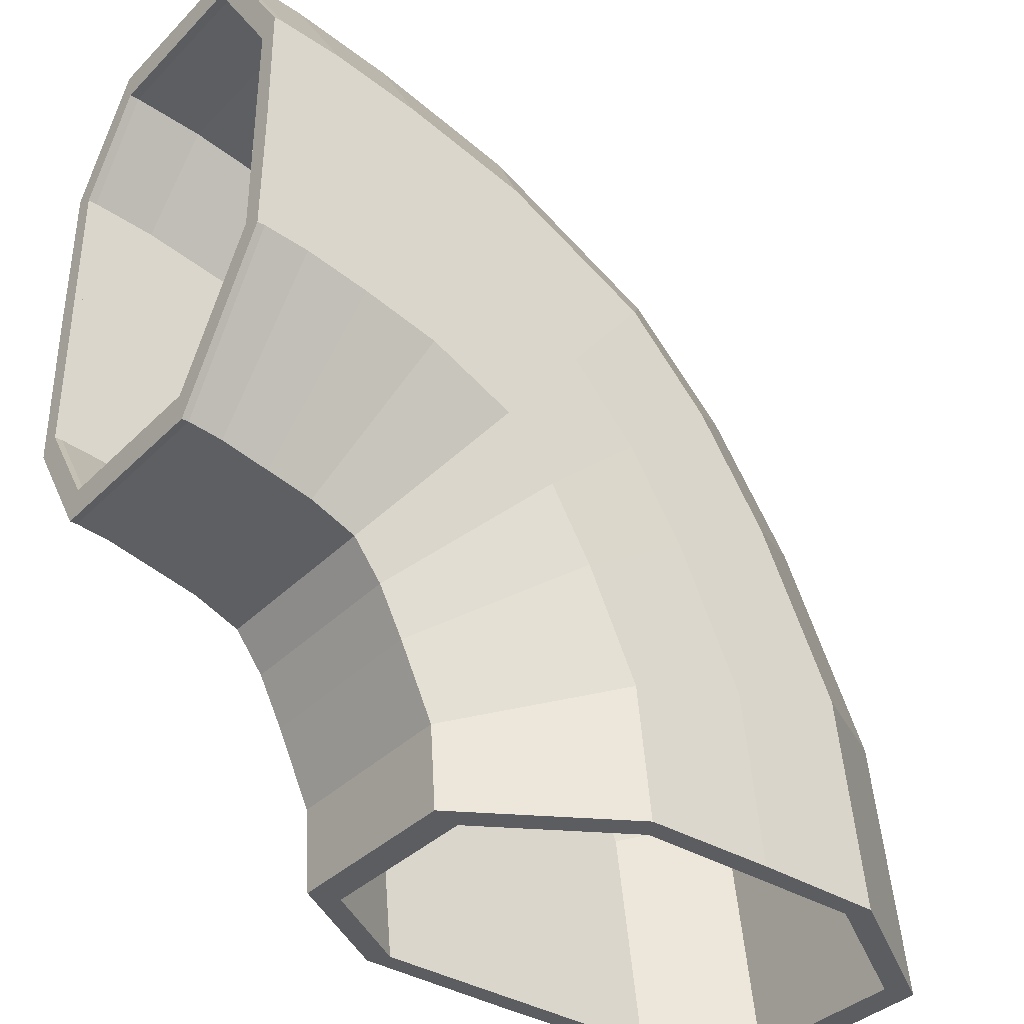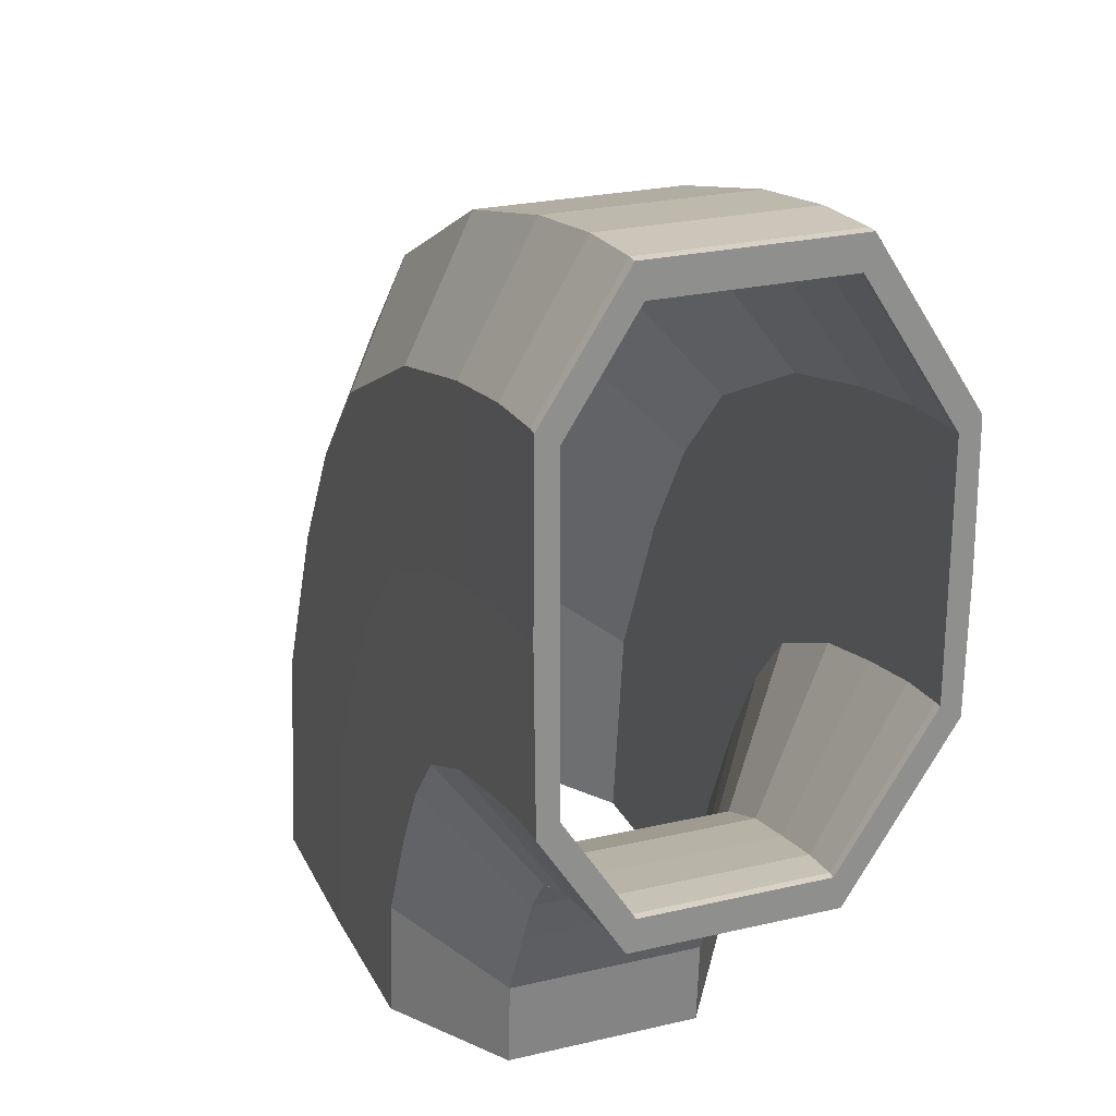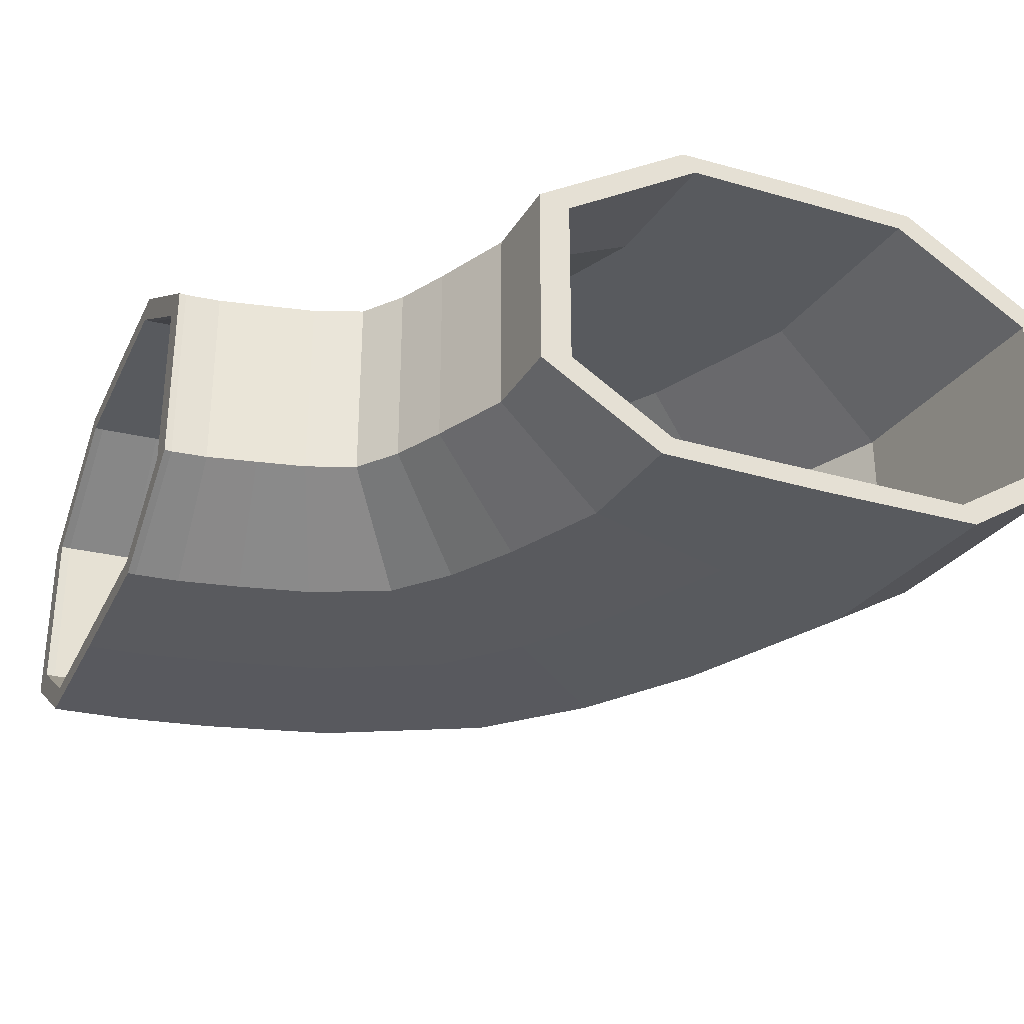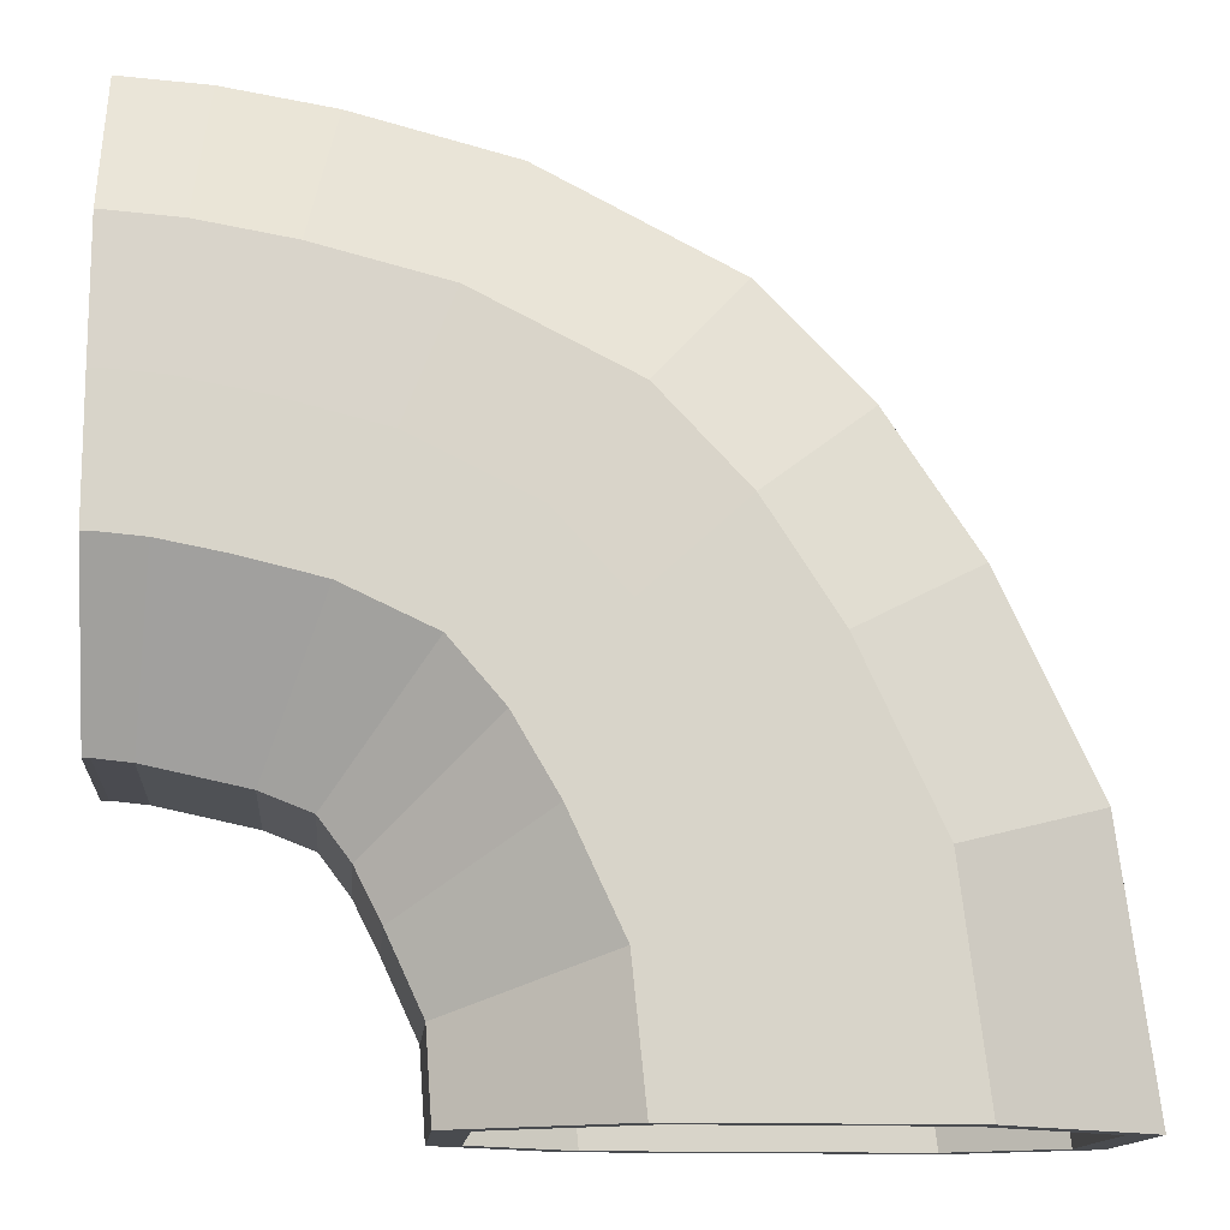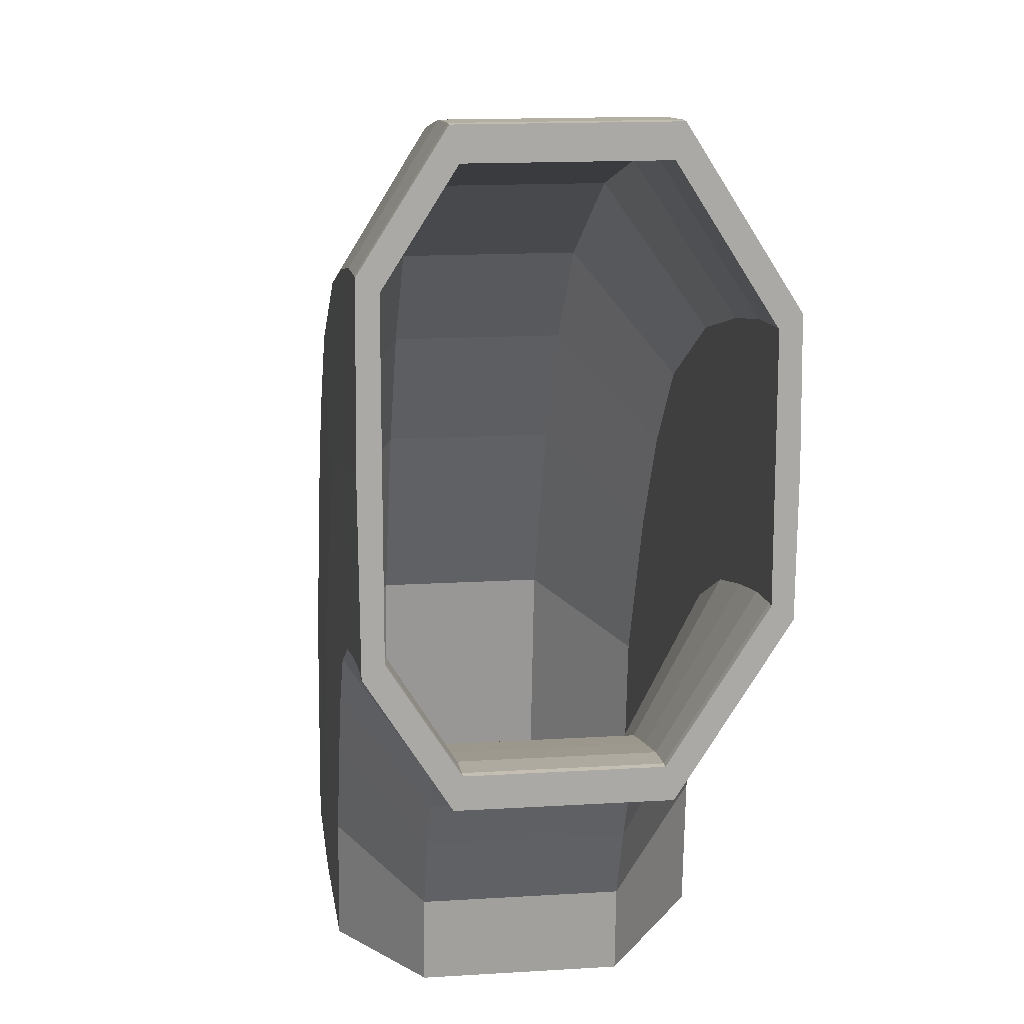
<metadata>
{"format":"obj","ext":"obj","renderer":"f3d","projection":"perspective","resolution":1024,"background":"white","views":[{"elev":-36.6,"azim":141.7,"up":"+Z"},{"elev":24.7,"azim":68.9,"up":"+Z"},{"elev":-30.9,"azim":157.6,"up":"+Y"},{"elev":-13.8,"azim":174.9,"up":"+Z"},{"elev":14.9,"azim":82.4,"up":"+Z"}]}
</metadata>
<code>
o Cube.001
v 0.4582 0.6344 2.678
v 1 0.2907 2.678
v 1 -0.3835 2.678
v 0.6046 -0.6344 2.678
v -0 0.6344 2.678
v -0 -0.6344 2.678
v 0.5076 0.71 2.678
v 1.119 0.322 2.678
v 1.119 -0.4149 2.678
v 0.654 -0.71 2.678
v -0 0.7162 2.678
v -0 -0.7162 2.678
v 1.119 -0.2362 2.678
v 1 -0.22 2.678
v 1 0.1358 2.678
v 1.119 0.1528 2.678
v -0.4582 0.6344 2.678
v -1 0.2907 2.678
v -1 -0.3835 2.678
v -0.6046 -0.6344 2.678
v -0.5076 0.71 2.678
v -1.119 0.322 2.678
v -1.119 -0.4149 2.678
v -0.654 -0.71 2.678
v -1.119 -0.2362 2.678
v -1 -0.22 2.678
v -1 0.1358 2.678
v -1.119 0.1528 2.678
v 1.028 0.2907 3.038
v 0.5126 0.6344 3.205
v 0.6519 -0.6344 3.16
v 1.028 -0.3835 3.038
v 1.028 0.1358 3.038
v 0.07657 0.6344 3.346
v 0.07657 -0.6344 3.346
v 1.142 0.322 3.002
v 0.5596 0.71 3.19
v 0.6989 -0.71 3.145
v 1.142 -0.4149 3.002
v 1.142 0.1528 3.002
v 0.07657 0.7162 3.346
v 0.07657 -0.7162 3.346
v 1.142 -0.2362 3.002
v 1.028 -0.22 3.038
v -0.875 0.2907 3.653
v -0.3594 0.6344 3.487
v -0.4987 -0.6344 3.532
v -0.875 -0.3835 3.653
v -0.875 0.1358 3.653
v -0.9884 0.322 3.69
v -0.4064 0.71 3.502
v -0.5457 -0.71 3.547
v -0.9884 -0.4149 3.69
v -0.9884 0.1528 3.69
v -0.9884 -0.2362 3.69
v -0.875 -0.22 3.653
v 1.174 0.2907 3.352
v 0.7144 0.6344 3.639
v 0.8386 -0.6344 3.561
v 1.174 -0.3835 3.352
v 1.174 0.1358 3.352
v 0.3257 0.6344 3.881
v 0.3257 -0.6344 3.881
v 1.275 0.322 3.289
v 0.7563 0.71 3.612
v 0.8805 -0.71 3.535
v 1.275 -0.4149 3.289
v 1.275 0.1528 3.289
v 0.3257 0.7162 3.881
v 0.3257 -0.7162 3.881
v 1.275 -0.2362 3.289
v 1.174 -0.22 3.352
v -0.5227 0.2907 4.411
v -0.06305 0.6344 4.124
v -0.1872 -0.6344 4.201
v -0.5227 -0.3835 4.411
v -0.5227 0.1358 4.411
v -0.6238 0.322 4.474
v -0.1049 0.71 4.15
v -0.2291 -0.71 4.227
v -0.6238 -0.4149 4.474
v -0.6238 0.1528 4.474
v -0.6238 -0.2362 4.474
v -0.5227 -0.22 4.411
v 1.284 0.2907 3.559
v 0.8836 0.6344 3.924
v 0.9917 -0.6344 3.825
v 1.284 -0.3835 3.559
v 1.284 0.1358 3.559
v 0.5454 0.6344 4.233
v 0.5454 -0.6344 4.233
v 1.372 0.322 3.478
v 0.9201 0.71 3.891
v 1.028 -0.71 3.792
v 1.372 -0.4149 3.478
v 1.372 0.1528 3.478
v 0.5454 0.7162 4.233
v 0.5454 -0.7162 4.233
v 1.372 -0.2362 3.478
v 1.284 -0.22 3.559
v -0.1927 0.2907 4.908
v 0.2072 0.6344 4.542
v 0.09917 -0.6344 4.641
v -0.1927 -0.3835 4.908
v -0.1927 0.1358 4.908
v -0.2807 0.322 4.988
v 0.1708 0.71 4.576
v 0.06273 -0.71 4.675
v -0.2807 -0.4149 4.988
v -0.2807 0.1528 4.988
v -0.2807 -0.2362 4.988
v -0.1927 -0.22 4.908
v 1.413 0.2907 3.724
v 1.084 0.6344 4.155
v 1.173 -0.6344 4.038
v 1.413 -0.3835 3.724
v 1.413 0.1358 3.724
v 0.8062 0.6344 4.519
v 0.8062 -0.6344 4.519
v 1.486 0.322 3.629
v 1.114 0.71 4.115
v 1.203 -0.71 3.999
v 1.486 -0.4149 3.629
v 1.486 0.1528 3.629
v 0.8062 0.7162 4.519
v 0.8062 -0.7162 4.519
v 1.486 -0.2362 3.629
v 1.413 -0.22 3.724
v 0.1991 0.2907 5.313
v 0.5281 0.6344 4.883
v 0.4392 -0.6344 4.999
v 0.1991 -0.3835 5.313
v 0.1991 0.1358 5.313
v 0.1268 0.322 5.408
v 0.4981 0.71 4.922
v 0.4092 -0.71 5.038
v 0.1268 -0.4149 5.408
v 0.1268 0.1528 5.408
v 0.1268 -0.2362 5.408
v 0.1991 -0.22 5.313
v 1.626 0.2907 3.812
v 1.43 0.6344 4.317
v 1.483 -0.6344 4.18
v 1.626 -0.3835 3.812
v 1.626 0.1358 3.812
v 1.264 0.6344 4.744
v 1.264 -0.6344 4.744
v 1.669 0.322 3.701
v 1.448 0.71 4.271
v 1.501 -0.71 4.134
v 1.669 -0.4149 3.701
v 1.669 0.1528 3.701
v 1.264 0.7162 4.744
v 1.264 -0.7162 4.744
v 1.669 -0.2362 3.701
v 1.626 -0.22 3.812
v 0.9009 0.2907 5.675
v 1.097 0.6344 5.171
v 1.044 -0.6344 5.307
v 0.9009 -0.3835 5.675
v 0.9009 0.1358 5.675
v 0.8577 0.322 5.787
v 1.08 0.71 5.217
v 1.026 -0.71 5.353
v 0.8577 -0.4149 5.787
v 0.8577 0.1528 5.787
v 0.8577 -0.2362 5.787
v 0.9009 -0.22 5.675
v 1.83 0.2907 3.856
v 1.735 0.6344 4.39
v 1.761 -0.6344 4.246
v 1.83 -0.3835 3.856
v 1.83 0.1358 3.856
v 1.654 0.6344 4.841
v 1.654 -0.6344 4.841
v 1.851 0.322 3.739
v 1.744 0.71 4.341
v 1.769 -0.71 4.197
v 1.851 -0.4149 3.739
v 1.851 0.1528 3.739
v 1.654 0.7162 4.841
v 1.654 -0.7162 4.841
v 1.851 -0.2362 3.739
v 1.83 -0.22 3.856
v 1.478 0.2907 5.825
v 1.573 0.6344 5.292
v 1.548 -0.6344 5.436
v 1.478 -0.3835 5.825
v 1.478 0.1358 5.825
v 1.457 0.322 5.942
v 1.565 0.71 5.34
v 1.539 -0.71 5.485
v 1.457 -0.4149 5.942
v 1.457 0.1528 5.942
v 1.457 -0.2362 5.942
v 1.478 -0.22 5.825
v 2.029 0.2907 3.897
v 1.988 0.6344 4.438
v 1.999 -0.6344 4.292
v 2.029 -0.3835 3.897
v 2.029 0.1358 3.897
v 1.953 0.6344 4.894
v 1.953 -0.6344 4.894
v 2.039 0.322 3.778
v 1.992 0.71 4.388
v 2.003 -0.71 4.242
v 2.039 -0.4149 3.778
v 2.039 0.1528 3.778
v 1.953 0.7162 4.894
v 1.953 -0.7162 4.894
v 2.039 -0.2362 3.778
v 2.029 -0.22 3.897
v 1.877 0.2907 5.891
v 1.918 0.6344 5.351
v 1.907 -0.6344 5.497
v 1.877 -0.3835 5.891
v 1.877 0.1358 5.891
v 1.868 0.322 6.01
v 1.914 0.71 5.4
v 1.903 -0.71 5.546
v 1.868 -0.4149 6.01
v 1.868 0.1528 6.01
v 1.868 -0.2362 6.01
v 1.877 -0.22 5.891
v 2.172 0.2907 3.911
v 2.17 0.6344 4.453
v 2.17 -0.6344 4.306
v 2.172 -0.3835 3.911
v 2.172 0.1358 3.911
v 2.168 0.6344 4.911
v 2.168 -0.6344 4.911
v 2.173 0.322 3.792
v 2.17 0.71 4.403
v 2.17 -0.71 4.257
v 2.173 -0.4149 3.792
v 2.173 0.1528 3.792
v 2.168 0.7162 4.911
v 2.168 -0.7162 4.911
v 2.173 -0.2362 3.792
v 2.172 -0.22 3.911
v 2.163 0.2907 5.911
v 2.166 0.6344 5.369
v 2.165 -0.6344 5.515
v 2.163 -0.3835 5.911
v 2.163 0.1358 5.911
v 2.163 0.322 6.03
v 2.165 0.71 5.418
v 2.165 -0.71 5.565
v 2.163 -0.4149 6.03
v 2.163 0.1528 6.03
v 2.163 -0.2362 6.03
v 2.163 -0.22 5.911
v 2.2 0.6344 5.368
v 2.2 0.2907 5.909
v 2.2 -0.3835 5.909
v 2.2 -0.6344 5.514
v 2.2 -0.22 5.909
v 2.2 0.6344 4.909
v 2.2 -0.6344 4.909
v 2.2 0.71 5.417
v 2.2 0.322 6.029
v 2.2 -0.4149 6.029
v 2.2 -0.71 5.563
v 2.2 -0.2362 6.029
v 2.2 0.7162 4.909
v 2.2 -0.7162 4.909
v 2.2 0.1528 6.029
v 2.2 0.1358 5.909
v 2.2 0.6344 4.451
v 2.2 0.2907 3.909
v 2.2 -0.3835 3.909
v 2.2 -0.6344 4.305
v 2.2 -0.22 3.909
v 2.2 0.71 4.402
v 2.2 0.322 3.79
v 2.2 -0.4149 3.79
v 2.2 -0.71 4.256
v 2.2 -0.2362 3.79
v 2.2 0.1528 3.79
v 2.2 0.1358 3.909
f 19 26 56 48
f 25 23 53 55
f 28 25 55 54
f 3 4 31 32
f 21 22 50 51
f 24 12 42 52
f 18 17 46 45
f 26 27 49 56
f 6 20 47 35
f 8 7 37 36
f 11 21 51 41
f 12 10 38 42
f 17 5 34 46
f 22 28 54 50
f 49 45 73 77
f 48 56 84 76
f 47 48 76 75
f 55 53 81 83
f 42 38 66 70
f 45 46 74 73
f 37 41 69 65
f 40 36 64 68
f 43 40 68 71
f 38 39 67 66
f 33 44 72 61
f 36 37 65 64
f 52 42 70 80
f 31 35 63 59
f 9 13 43 39
f 2 15 33 29
f 10 9 39 38
f 5 1 30 34
f 16 8 36 40
f 15 14 44 33
f 20 19 48 47
f 23 24 52 53
f 13 16 40 43
f 7 11 41 37
f 4 6 35 31
f 14 3 32 44
f 27 18 45 49
f 1 2 29 30
f 64 65 93 92
f 80 70 98 108
f 59 63 91 87
f 72 60 88 100
f 69 79 107 97
f 62 58 86 90
f 67 71 99 95
f 78 82 110 106
f 57 61 89 85
f 81 80 108 109
f 60 59 87 88
f 79 78 106 107
f 58 57 85 86
f 82 83 111 110
f 46 34 62 74
f 56 49 77 84
f 35 47 75 63
f 54 55 83 82
f 30 29 57 58
f 51 50 78 79
f 32 31 59 60
f 53 52 80 81
f 29 33 61 57
f 50 54 82 78
f 39 43 71 67
f 34 30 58 62
f 41 51 79 69
f 44 32 60 72
f 97 107 135 125
f 90 86 114 118
f 95 99 127 123
f 106 110 138 134
f 85 89 117 113
f 109 108 136 137
f 88 87 115 116
f 107 106 134 135
f 86 85 113 114
f 110 111 139 138
f 91 103 131 119
f 112 105 133 140
f 102 90 118 130
f 105 101 129 133
f 61 72 100 89
f 66 67 95 94
f 71 68 96 99
f 68 64 92 96
f 65 69 97 93
f 73 74 102 101
f 70 66 94 98
f 83 81 109 111
f 75 76 104 103
f 76 84 112 104
f 77 73 101 105
f 74 62 90 102
f 84 77 105 112
f 63 75 103 91
f 116 115 143 144
f 135 134 162 163
f 114 113 141 142
f 138 139 167 166
f 119 131 159 147
f 140 133 161 168
f 130 118 146 158
f 133 129 157 161
f 132 140 168 160
f 131 132 160 159
f 139 137 165 167
f 126 122 150 154
f 129 130 158 157
f 121 125 153 149
f 100 88 116 128
f 87 91 119 115
f 108 98 126 136
f 92 93 121 120
f 89 100 128 117
f 94 95 123 122
f 99 96 124 127
f 96 92 120 124
f 93 97 125 121
f 101 102 130 129
f 98 94 122 126
f 111 109 137 139
f 103 104 132 131
f 104 112 140 132
f 147 159 187 175
f 168 161 189 196
f 158 146 174 186
f 161 157 185 189
f 160 168 196 188
f 159 160 188 187
f 167 165 193 195
f 154 150 178 182
f 157 158 186 185
f 149 153 181 177
f 152 148 176 180
f 155 152 180 183
f 150 151 179 178
f 145 156 184 173
f 137 136 164 165
f 113 117 145 141
f 134 138 166 162
f 123 127 155 151
f 118 114 142 146
f 125 135 163 153
f 128 116 144 156
f 115 119 147 143
f 136 126 154 164
f 120 121 149 148
f 117 128 156 145
f 122 123 151 150
f 127 124 152 155
f 124 120 148 152
f 187 188 216 215
f 195 193 221 223
f 182 178 206 210
f 185 186 214 213
f 177 181 209 205
f 180 176 204 208
f 183 180 208 211
f 178 179 207 206
f 173 184 212 201
f 176 177 205 204
f 192 182 210 220
f 171 175 203 199
f 184 172 200 212
f 181 191 219 209
f 166 167 195 194
f 142 141 169 170
f 163 162 190 191
f 144 143 171 172
f 165 164 192 193
f 141 145 173 169
f 162 166 194 190
f 151 155 183 179
f 146 142 170 174
f 153 163 191 181
f 156 144 172 184
f 143 147 175 171
f 164 154 182 192
f 148 149 177 176
f 211 208 236 239
f 206 207 235 234
f 201 212 240 229
f 204 205 233 232
f 220 210 238 248
f 199 203 231 227
f 212 200 228 240
f 209 219 247 237
f 202 198 226 230
f 207 211 239 235
f 218 222 250 246
f 197 201 229 225
f 221 220 248 249
f 200 199 227 228
f 188 196 224 216
f 189 185 213 217
f 186 174 202 214
f 196 189 217 224
f 175 187 215 203
f 194 195 223 222
f 170 169 197 198
f 191 190 218 219
f 172 171 199 200
f 193 192 220 221
f 169 173 201 197
f 190 194 222 218
f 179 183 211 207
f 174 170 198 202
f 240 228 235 239
f 228 227 234 235
f 227 231 238 234
f 230 226 233 237
f 226 225 232 233
f 229 240 239 236
f 225 229 236 232
f 252 251 249 244
f 244 249 248 243
f 243 248 238 231
f 230 237 247 242
f 242 247 246 241
f 245 250 251 252
f 241 246 250 245
f 208 204 232 236
f 205 209 237 233
f 213 214 242 241
f 210 206 234 238
f 223 221 249 251
f 215 216 244 243
f 216 224 252 244
f 217 213 241 245
f 214 202 230 242
f 224 217 245 252
f 203 215 243 231
f 222 223 251 250
f 198 197 225 226
f 219 218 246 247
f 256 255 262 263
f 253 258 265 260
f 259 256 263 266
f 254 253 260 261
f 268 254 261 267
f 255 257 264 262
f 257 268 267 264
f 272 277 276 271
f 269 274 265 258
f 259 266 277 272
f 270 275 274 269
f 280 279 275 270
f 271 276 278 273
f 273 278 279 280
f 246 261 260 247
f 267 261 246 250
f 264 251 250 246 261 267
f 262 264 251 249
f 262 249 248 263
f 263 248 238 266
f 266 238 234 277
f 277 234 235 276
f 278 276 235 239
f 279 278 239 236
f 275 279 236 232
f 233 274 275 232
f 237 265 274 233
f 247 260 265 237
f 254 241 242 253
f 253 242 230 258
f 258 230 226 269
f 269 226 225 270
f 229 280 270 225
f 240 273 280 229
f 228 271 273 240
f 227 272 271 228
f 231 259 272 227
f 243 256 259 231
f 244 255 256 243
f 255 244 252 257
f 257 252 245 268
f 245 241 254 268
f 1 7 8 2
f 1 5 11 7
f 17 21 11 5
f 17 18 22 21
f 18 27 28 22
f 27 26 25 28
f 25 26 19 23
f 19 20 24 23
f 20 6 12 24
f 4 10 12 6
f 3 9 10 4
f 13 9 3 14
f 15 16 13 14
f 2 8 16 15

</code>
